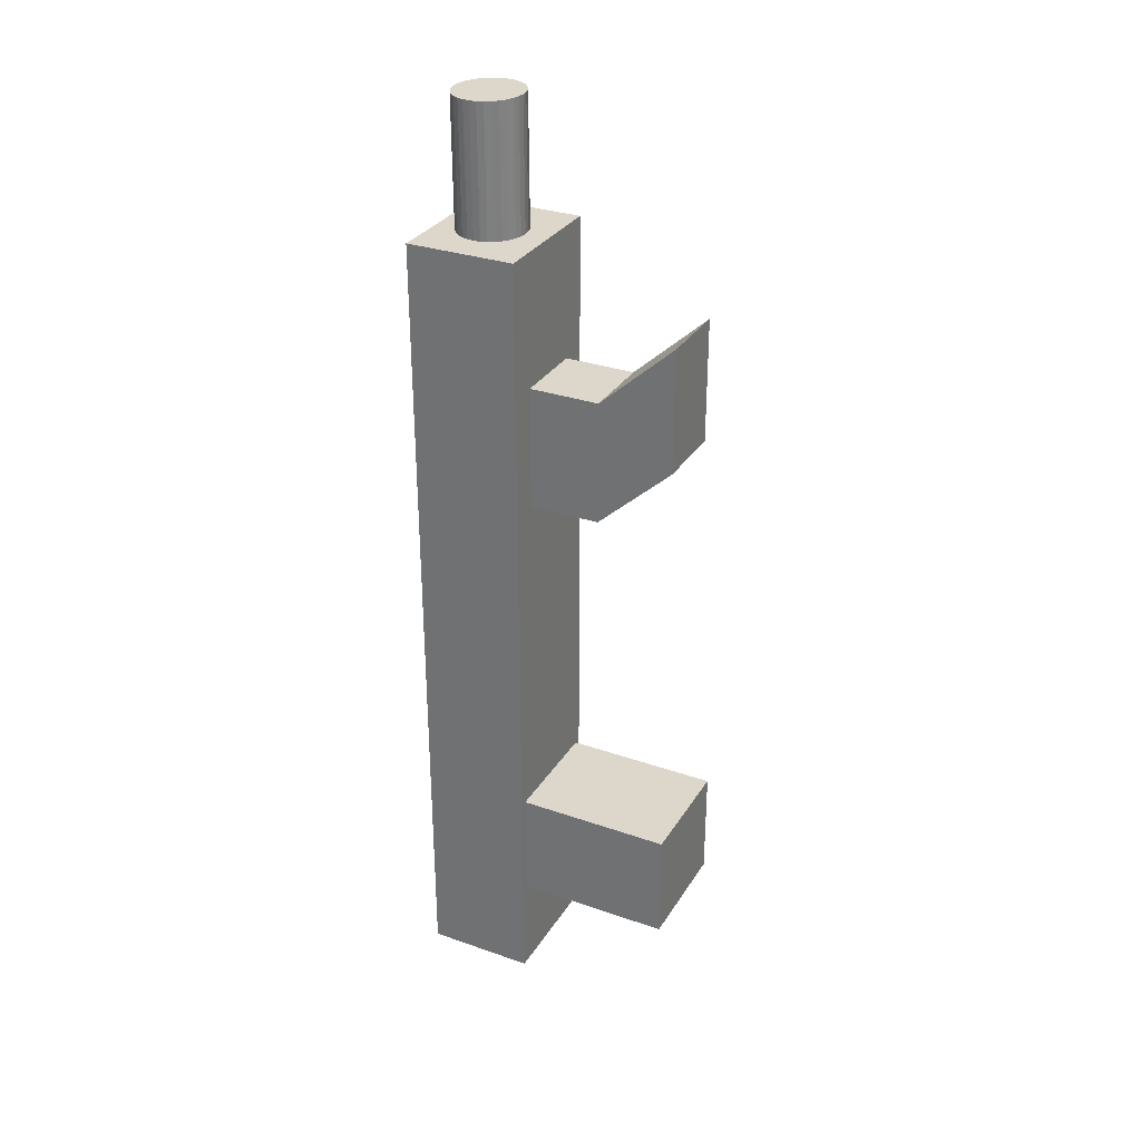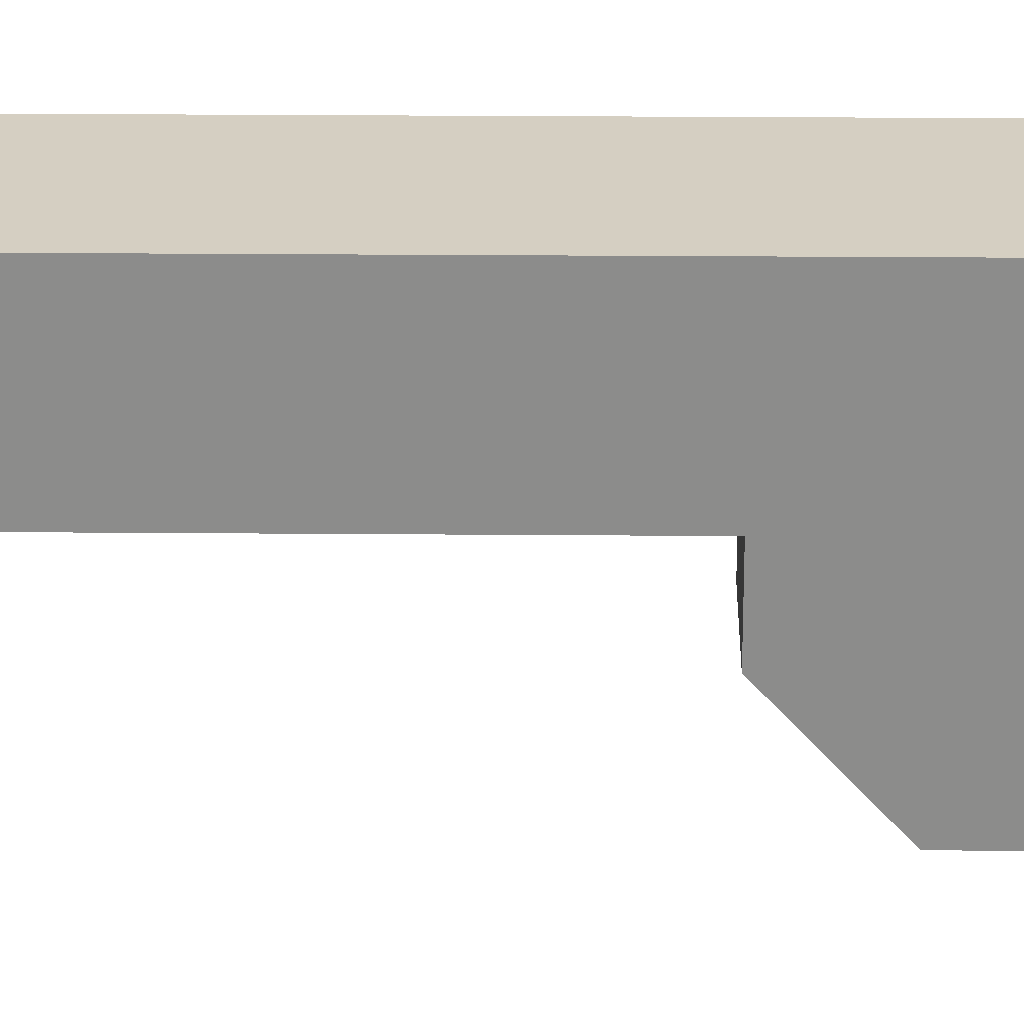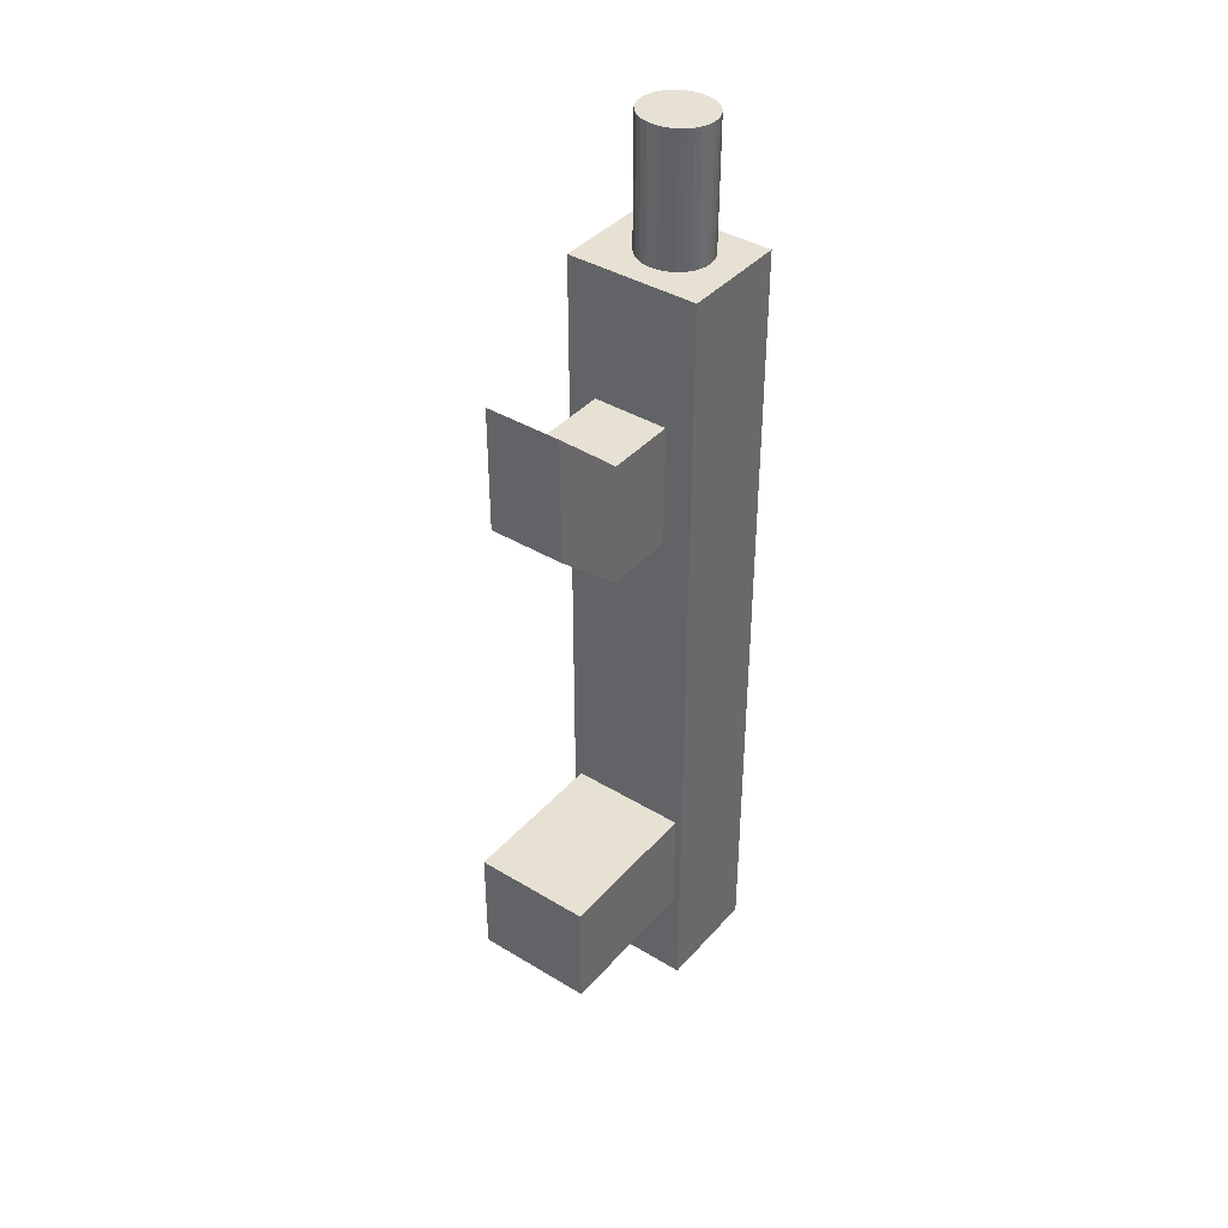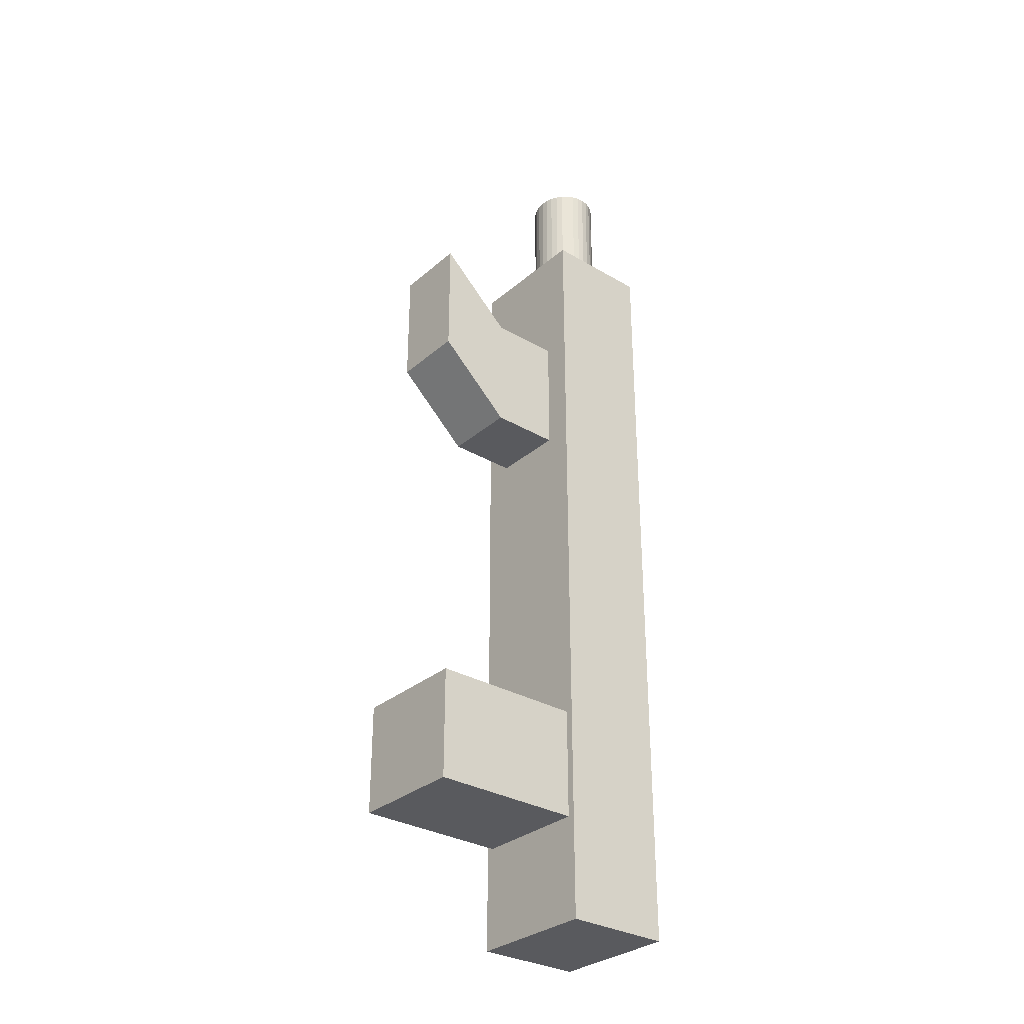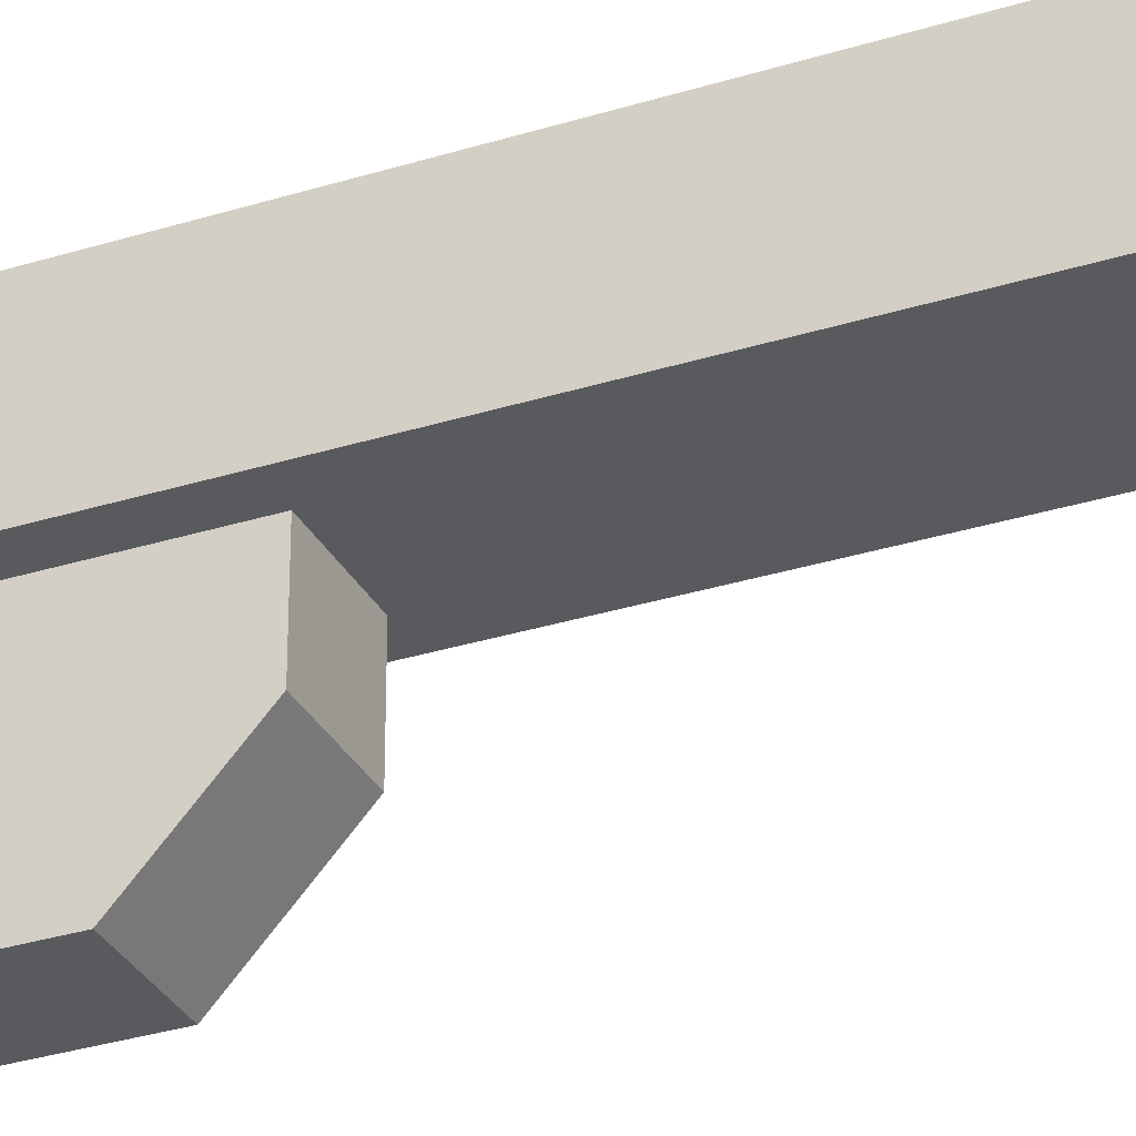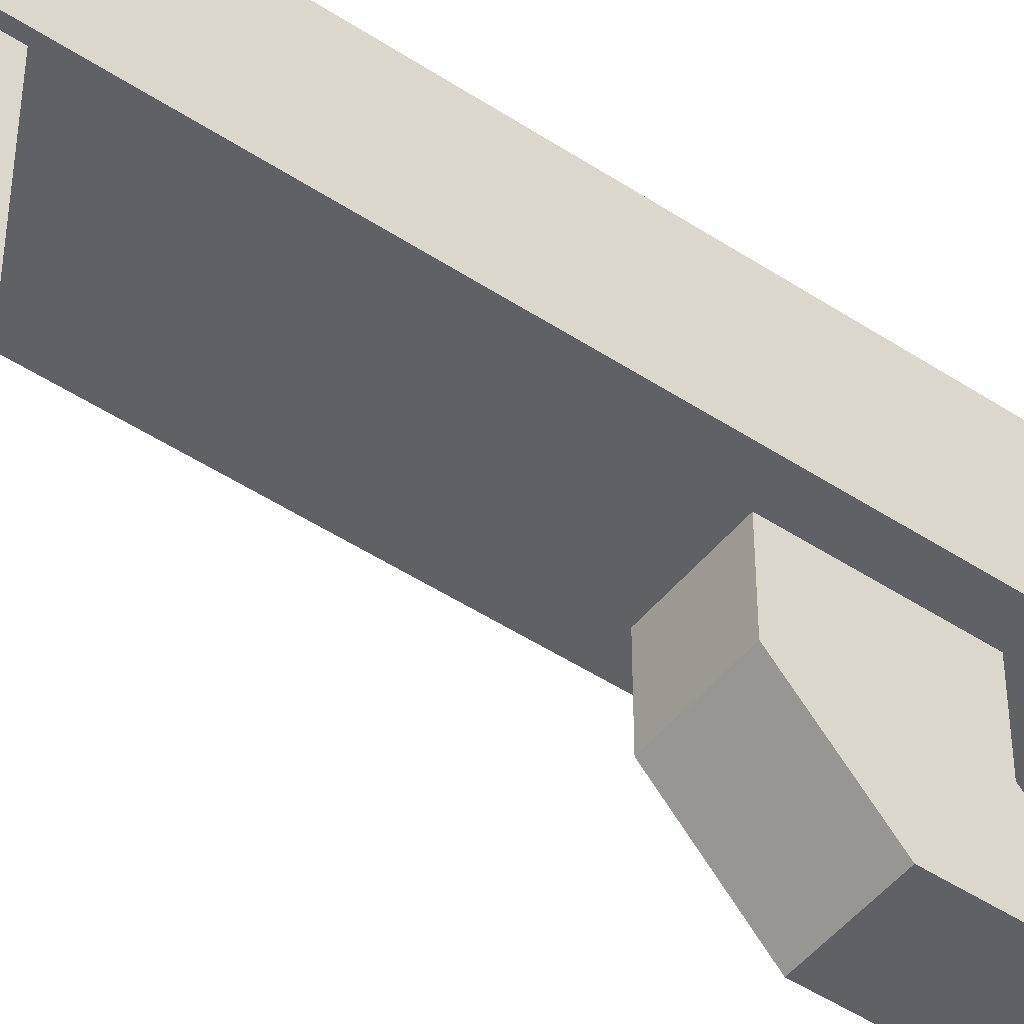
<metadata>
{"format":"obj","ext":"obj","renderer":"f3d","projection":"perspective","resolution":1024,"background":"white","views":[{"elev":30.8,"azim":-63.4,"up":"+Z"},{"elev":25.9,"azim":-89.3,"up":"+Y"},{"elev":39.6,"azim":36.9,"up":"+Z"},{"elev":-31.3,"azim":50.2,"up":"+Z"},{"elev":-31.7,"azim":113.9,"up":"+Y"},{"elev":-47.8,"azim":-126.6,"up":"+Y"}]}
</metadata>
<code>
o 立方体.001
v -0.1302 0.1367 1.104
v -0.1302 0.7126 0.8673
v -0.1302 0.1367 0.6766
v -0.1302 0.7126 0.4397
v 0.1302 0.1367 1.104
v 0.1302 0.7126 0.8673
v 0.1302 0.1367 0.6766
v 0.1302 0.7126 0.4397
v -0.1302 0.395 0.8673
v -0.1302 0.395 0.4397
v 0.1302 0.395 0.4397
v 0.1302 0.395 0.8673
v -0.2289 0.6382 1.326
v -0.2289 1.014 1.326
v -0.2289 0.6382 -1.481
v -0.2289 1.014 -1.481
v 0.2289 0.6382 1.326
v 0.2289 1.014 1.326
v 0.2289 0.6382 -1.481
v 0.2289 1.014 -1.481
v -0.2032 0.1028 -0.7347
v -0.2032 0.7391 -0.7347
v -0.2032 0.1028 -1.121
v -0.2032 0.7391 -1.121
v 0.2032 0.1028 -0.7347
v 0.2032 0.7391 -0.7347
v 0.2032 0.1028 -1.121
v 0.2032 0.7391 -1.121
v 0.009476 0.9544 0.8714
v 0.009476 0.9588 1.769
v 0.0339 0.9521 0.8714
v 0.0339 0.9565 1.769
v 0.05738 0.9454 0.8715
v 0.05738 0.9498 1.769
v 0.07902 0.9345 0.8715
v 0.07902 0.9389 1.769
v 0.09799 0.9198 0.8717
v 0.09799 0.9243 1.769
v 0.1136 0.902 0.8718
v 0.1136 0.9064 1.769
v 0.1251 0.8816 0.872
v 0.1251 0.886 1.769
v 0.1323 0.8595 0.8721
v 0.1323 0.8639 1.769
v 0.1347 0.8365 0.8723
v 0.1347 0.8409 1.769
v 0.1323 0.8135 0.8725
v 0.1323 0.8179 1.77
v 0.1251 0.7914 0.8726
v 0.1251 0.7958 1.77
v 0.1136 0.771 0.8728
v 0.1136 0.7754 1.77
v 0.09799 0.7531 0.8729
v 0.09799 0.7576 1.77
v 0.07902 0.7385 0.873
v 0.07902 0.7429 1.77
v 0.05738 0.7276 0.8731
v 0.05738 0.732 1.77
v 0.0339 0.7209 0.8732
v 0.0339 0.7253 1.77
v 0.009476 0.7186 0.8732
v 0.009476 0.723 1.77
v -0.01494 0.7209 0.8732
v -0.01494 0.7253 1.77
v -0.03843 0.7276 0.8731
v -0.03843 0.732 1.77
v -0.06007 0.7385 0.873
v -0.06007 0.7429 1.77
v -0.07904 0.7531 0.8729
v -0.07904 0.7576 1.77
v -0.09461 0.771 0.8728
v -0.09461 0.7754 1.77
v -0.1062 0.7914 0.8726
v -0.1062 0.7958 1.77
v -0.1133 0.8135 0.8725
v -0.1133 0.8179 1.77
v -0.1157 0.8365 0.8723
v -0.1157 0.8409 1.769
v -0.1133 0.8595 0.8721
v -0.1133 0.8639 1.769
v -0.1062 0.8816 0.872
v -0.1062 0.886 1.769
v -0.09461 0.902 0.8718
v -0.09461 0.9064 1.769
v -0.07904 0.9198 0.8717
v -0.07904 0.9243 1.769
v -0.06007 0.9345 0.8715
v -0.06007 0.9389 1.769
v -0.03843 0.9454 0.8715
v -0.03843 0.9498 1.769
v -0.01494 0.9521 0.8714
v -0.01494 0.9565 1.769
f 2 10 9
f 4 11 10
f 8 12 11
f 6 9 12
f 7 1 3
f 4 6 8
f 12 1 5
f 7 12 5
f 10 7 3
f 9 3 1
f 14 15 13
f 16 19 15
f 20 17 19
f 18 13 17
f 19 13 15
f 16 18 20
f 22 23 21
f 24 27 23
f 28 25 27
f 26 21 25
f 27 21 23
f 24 26 28
f 2 4 10
f 4 8 11
f 8 6 12
f 6 2 9
f 7 5 1
f 4 2 6
f 12 9 1
f 7 11 12
f 10 11 7
f 9 10 3
f 14 16 15
f 16 20 19
f 20 18 17
f 18 14 13
f 19 17 13
f 16 14 18
f 22 24 23
f 24 28 27
f 28 26 25
f 26 22 21
f 27 25 21
f 24 22 26
f 29 32 31
f 31 34 33
f 33 36 35
f 35 38 37
f 37 40 39
f 39 42 41
f 41 44 43
f 43 46 45
f 45 48 47
f 47 50 49
f 49 52 51
f 51 54 53
f 53 56 55
f 55 58 57
f 57 60 59
f 59 62 61
f 62 63 61
f 64 65 63
f 66 67 65
f 68 69 67
f 70 71 69
f 72 73 71
f 74 75 73
f 76 77 75
f 78 79 77
f 80 81 79
f 82 83 81
f 84 85 83
f 86 87 85
f 88 89 87
f 38 36 86
f 90 91 89
f 92 29 91
f 87 89 35
f 29 30 32
f 31 32 34
f 33 34 36
f 35 36 38
f 37 38 40
f 39 40 42
f 41 42 44
f 43 44 46
f 45 46 48
f 47 48 50
f 49 50 52
f 51 52 54
f 53 54 56
f 55 56 58
f 57 58 60
f 59 60 62
f 62 64 63
f 64 66 65
f 66 68 67
f 68 70 69
f 70 72 71
f 72 74 73
f 74 76 75
f 76 78 77
f 78 80 79
f 80 82 81
f 82 84 83
f 84 86 85
f 86 88 87
f 88 90 89
f 34 32 90
f 32 30 92
f 90 32 92
f 90 88 34
f 88 86 36
f 34 88 36
f 86 84 38
f 84 82 40
f 38 84 40
f 82 80 44
f 80 78 46
f 78 76 48
f 76 74 50
f 74 72 50
f 72 70 52
f 50 72 52
f 70 68 54
f 68 66 56
f 54 68 56
f 66 64 60
f 64 62 60
f 60 58 66
f 58 56 66
f 54 52 70
f 50 48 76
f 48 46 78
f 46 44 80
f 44 42 82
f 42 40 82
f 90 92 91
f 92 30 29
f 91 29 31
f 31 33 91
f 33 35 89
f 91 33 89
f 35 37 85
f 37 39 83
f 39 41 83
f 41 43 81
f 83 41 81
f 43 45 77
f 45 47 75
f 47 49 75
f 49 51 73
f 75 49 73
f 51 53 69
f 53 55 67
f 55 57 67
f 57 59 65
f 67 57 65
f 59 61 63
f 63 65 59
f 67 69 53
f 69 71 51
f 71 73 51
f 75 77 45
f 77 79 43
f 79 81 43
f 83 85 37
f 85 87 35

</code>
